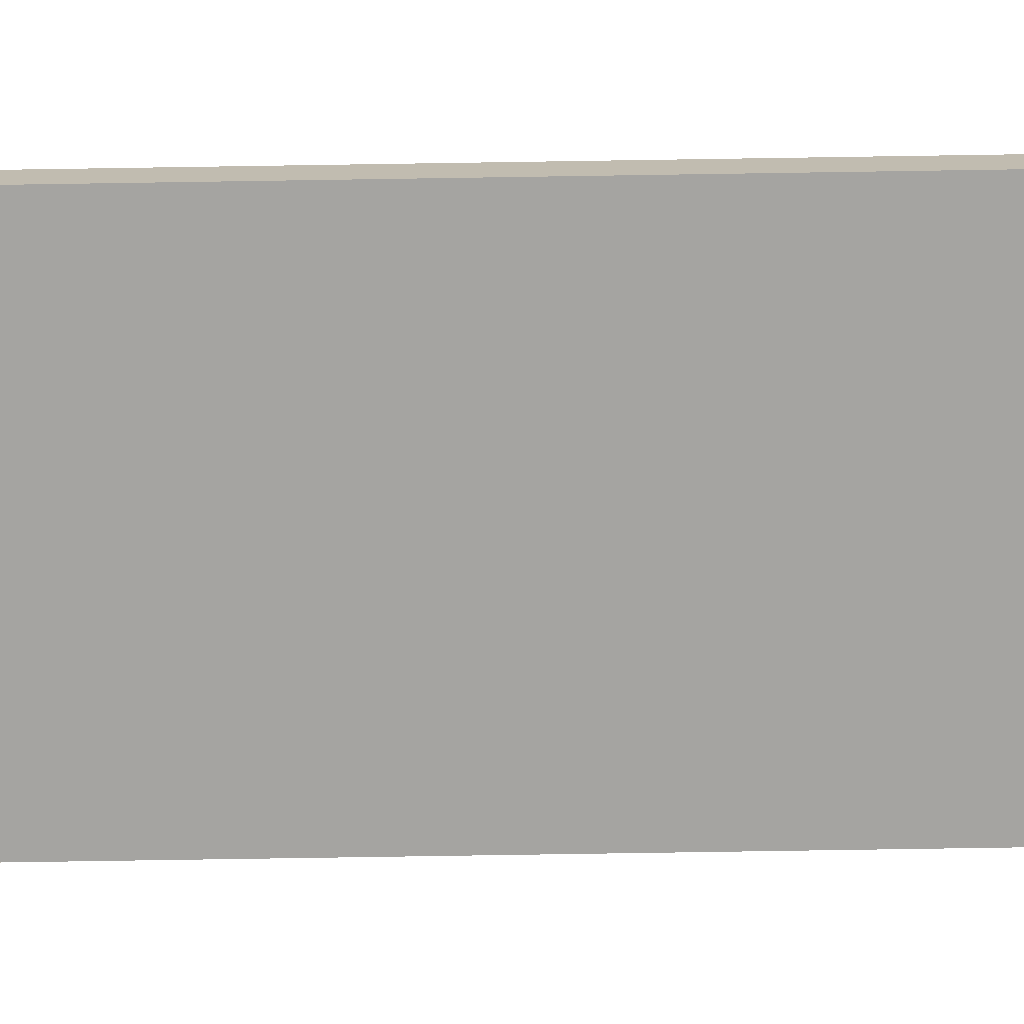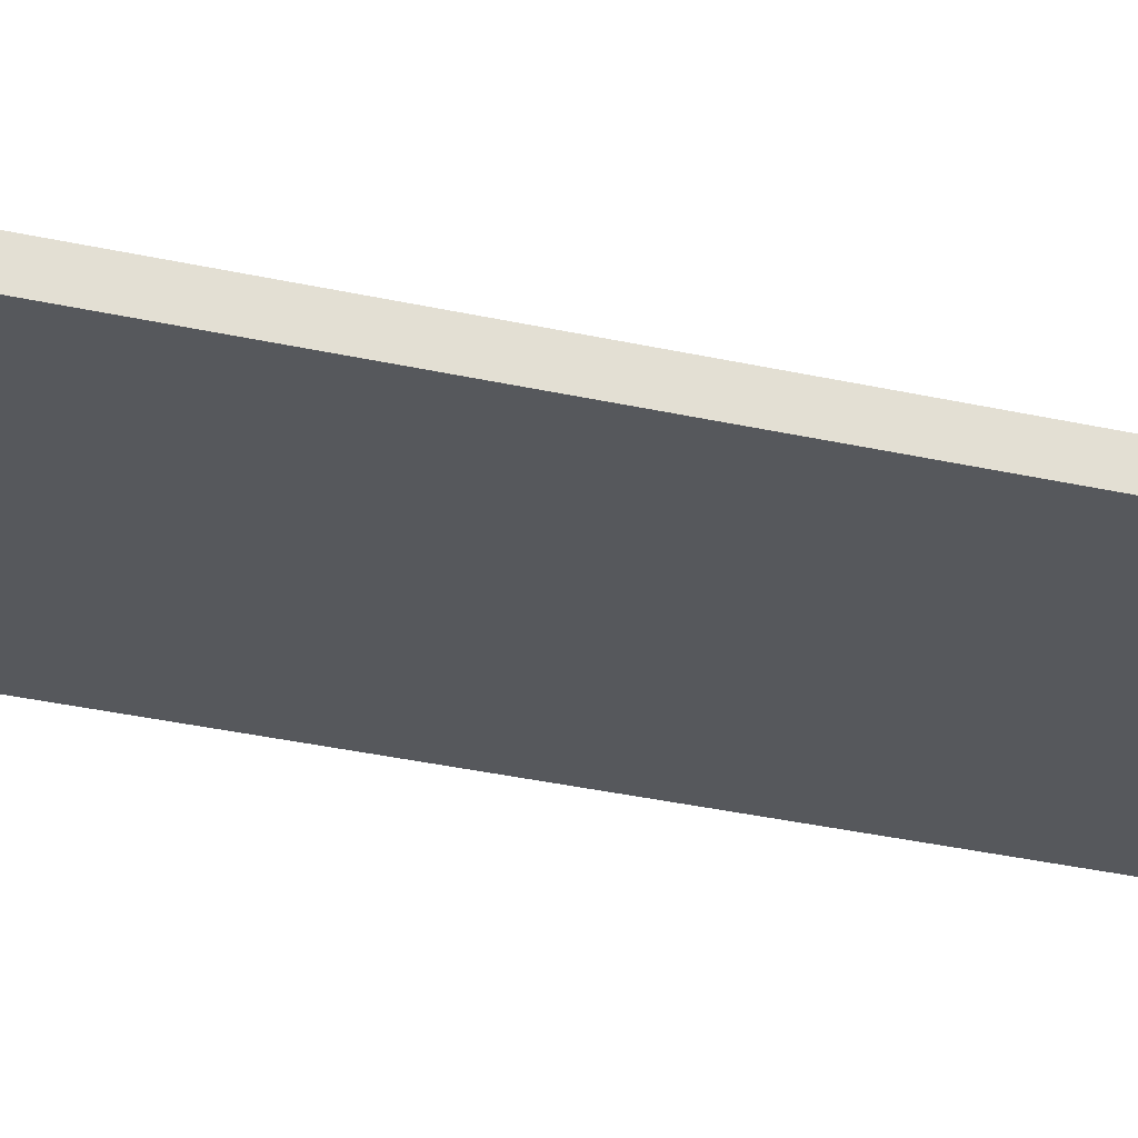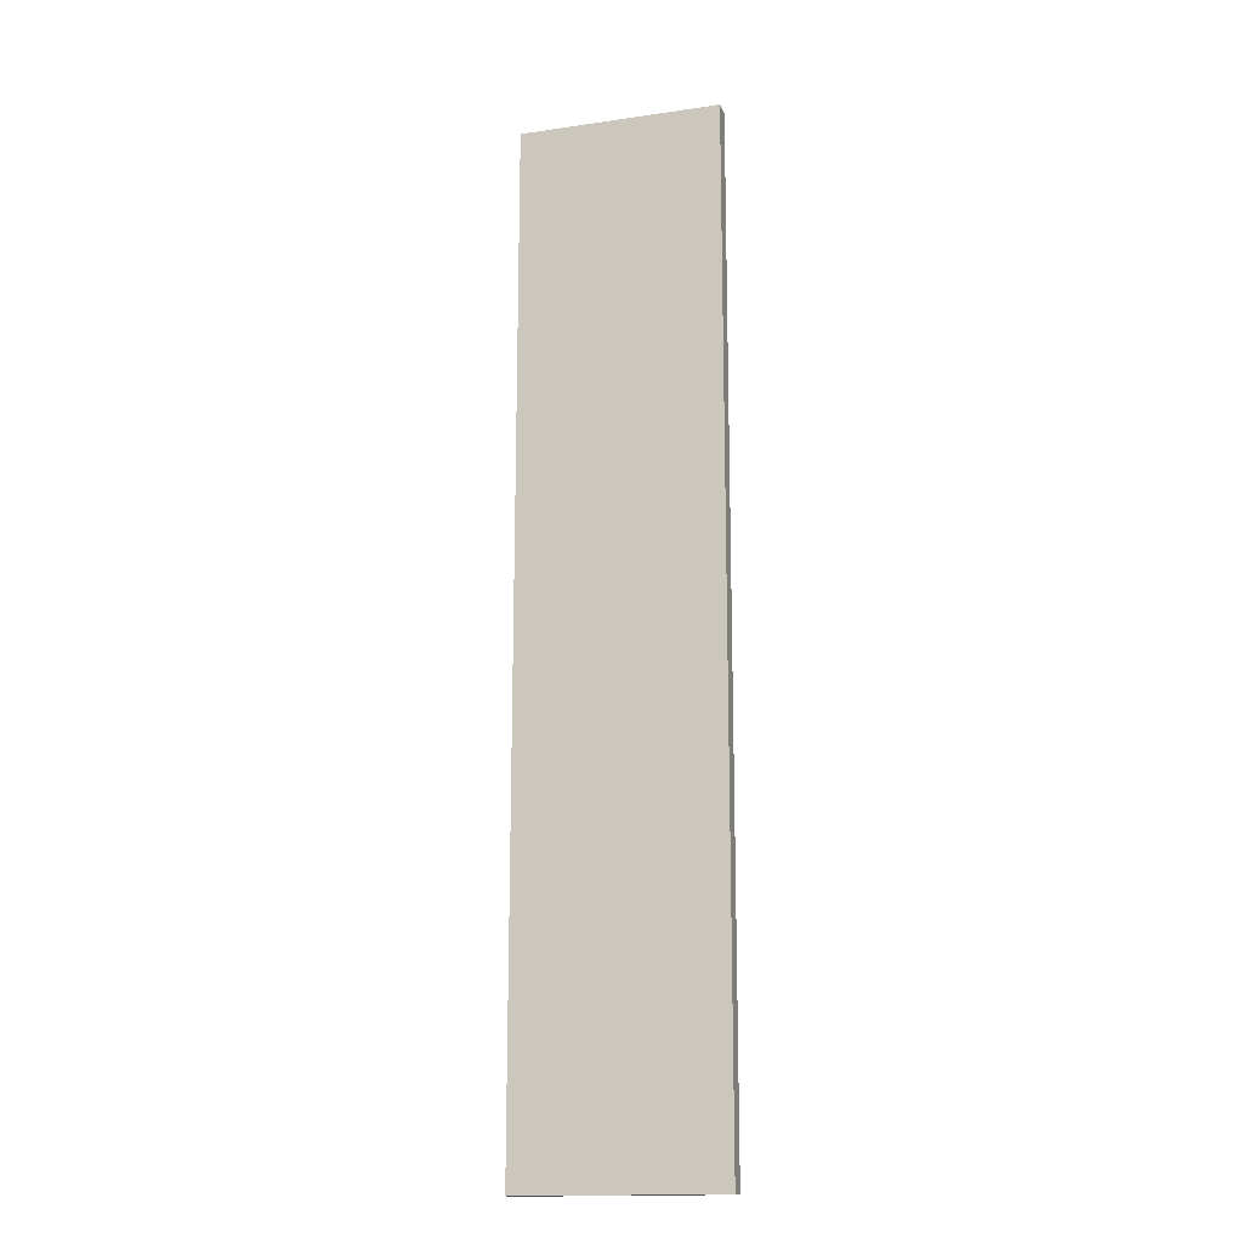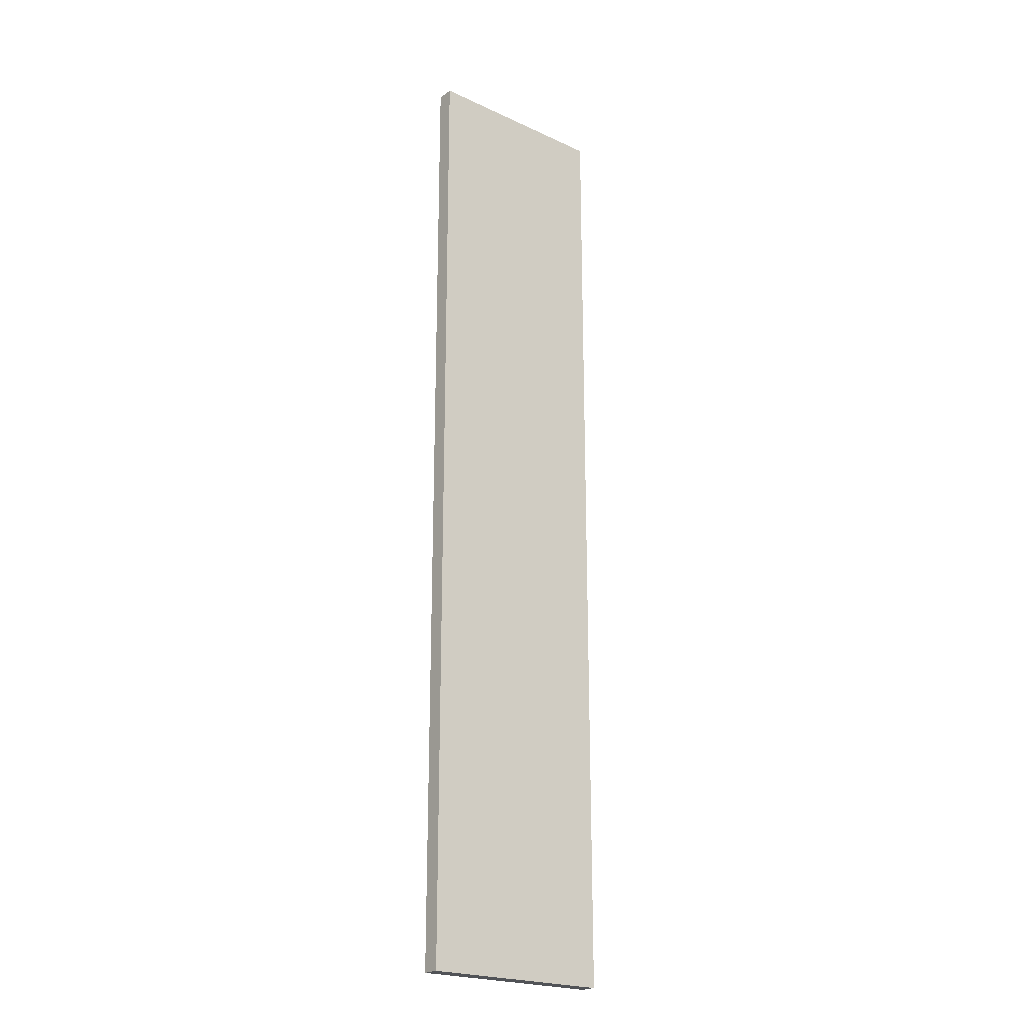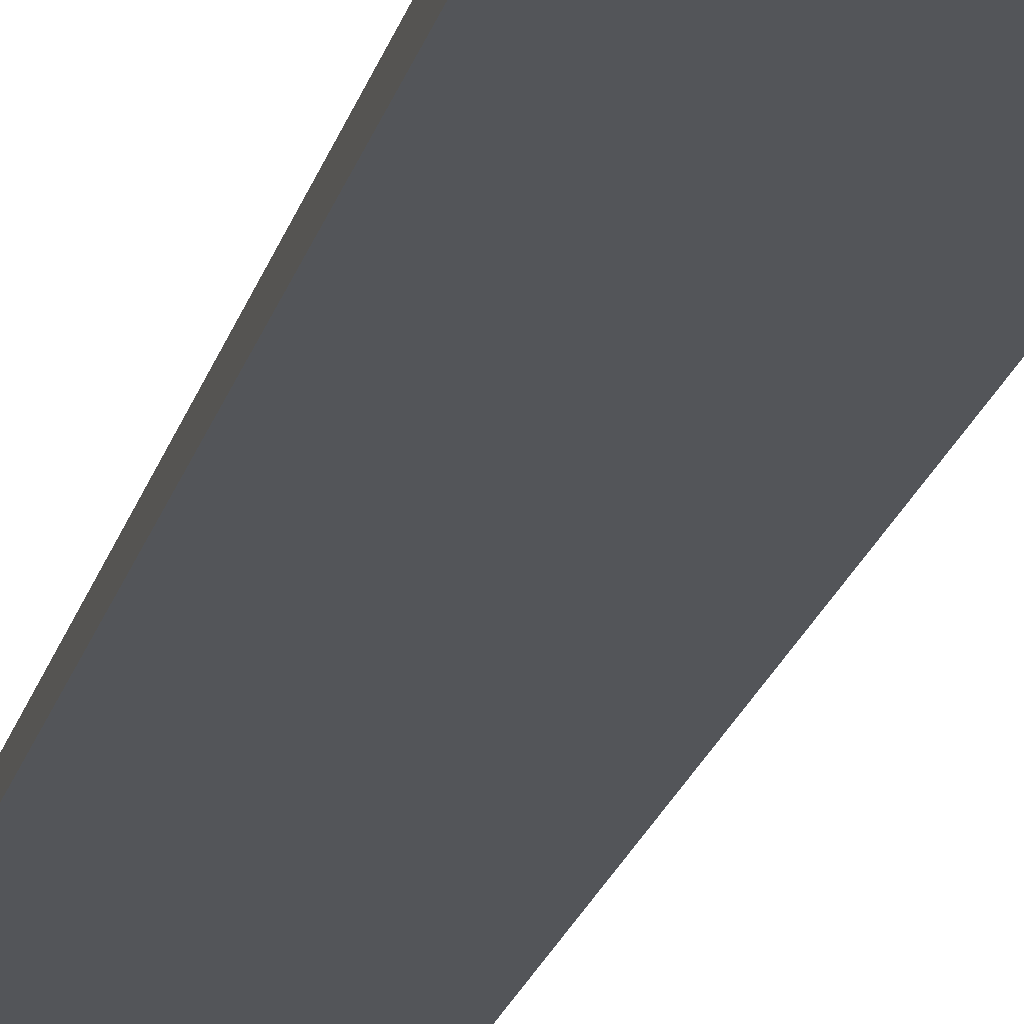
<metadata>
{"format":"obj","ext":"obj","renderer":"f3d","projection":"perspective","resolution":1024,"background":"white","views":[{"elev":-73.4,"azim":-89.1,"up":"+Y"},{"elev":-28.1,"azim":70.2,"up":"+Y"},{"elev":-16.3,"azim":-163.5,"up":"+Z"},{"elev":-22.1,"azim":-38.8,"up":"+Z"},{"elev":-24.1,"azim":-15.3,"up":"+Y"}]}
</metadata>
<code>
g Part 1
v 0.1417 -0.025 -0.7093
v 0.1417 0 -0.7093
v 0.1417 0 0.7093
v 0.1417 -0.025 0.7093
v -0.1417 0 0.7093
v -0.1417 -0.025 0.7093
v -0.1417 0 -0.7093
v -0.1417 -0.025 -0.7093
o mesh0
f 1 2 3
f 3 4 1
o mesh1
f 4 3 5
f 5 6 4
o mesh2
f 6 5 7
f 7 8 6
o mesh3
f 8 7 2
f 2 1 8
o mesh4
f 8 1 4
f 4 6 8
o mesh5
f 5 3 2
f 2 7 5

</code>
